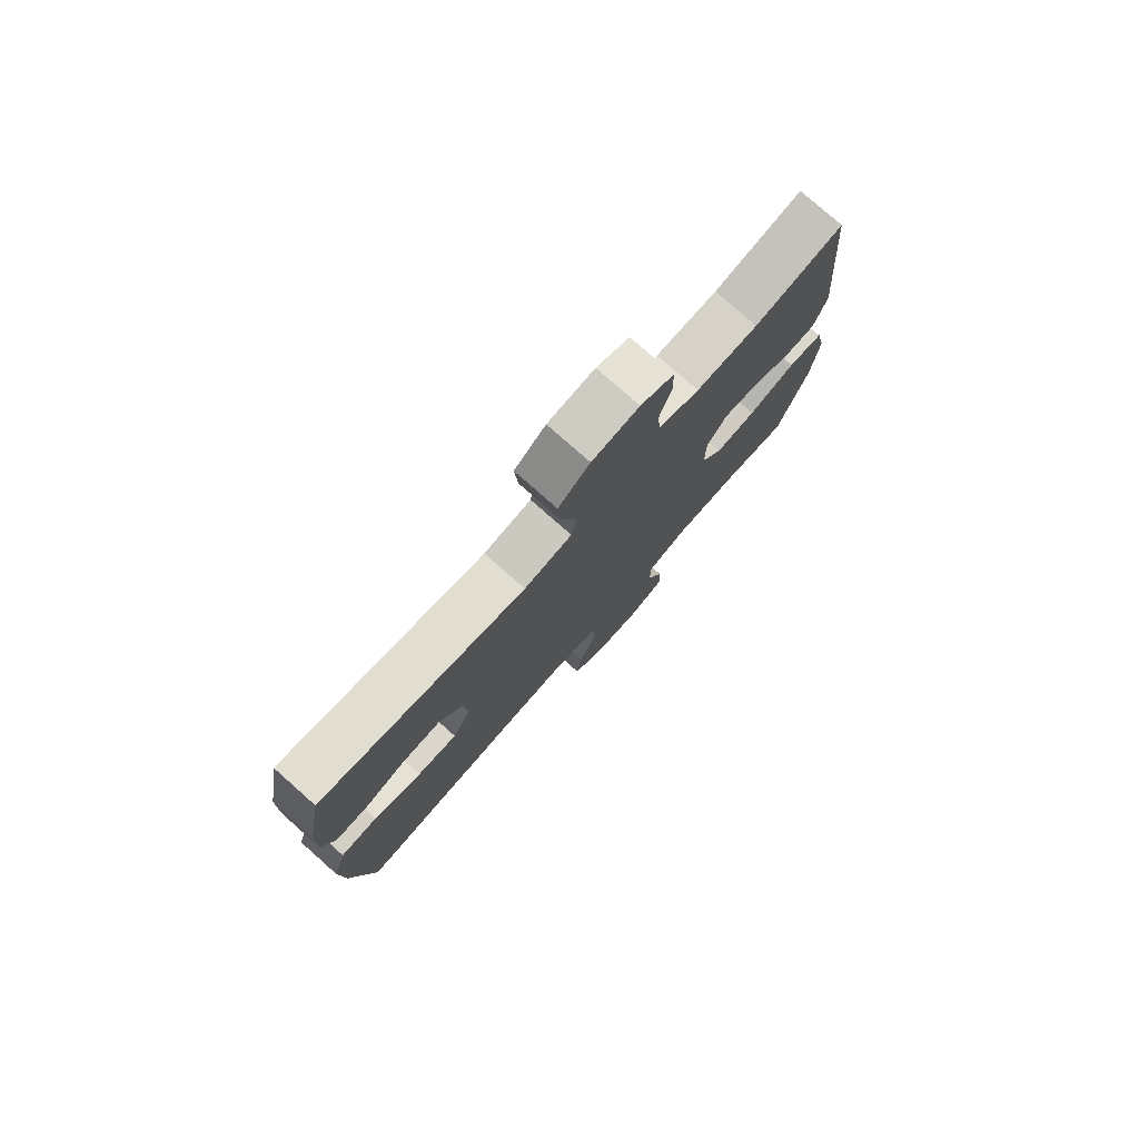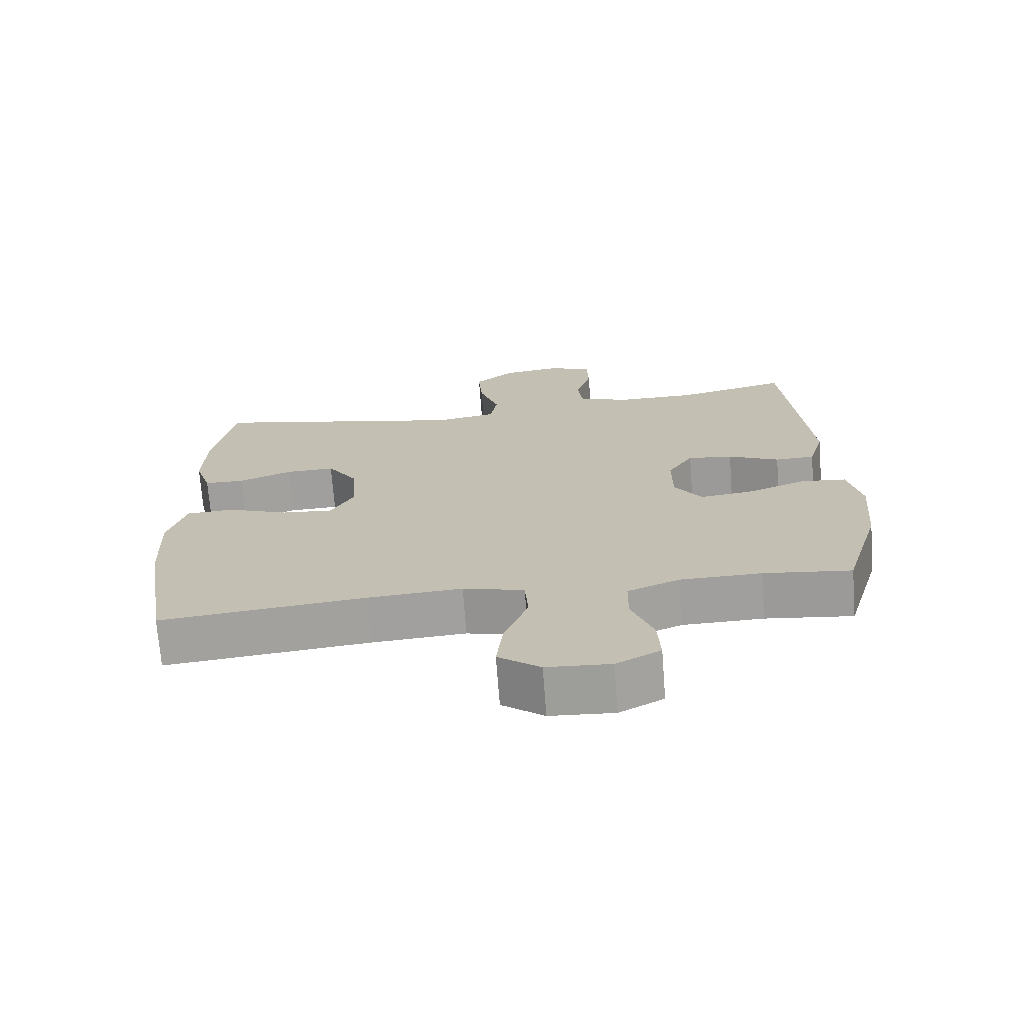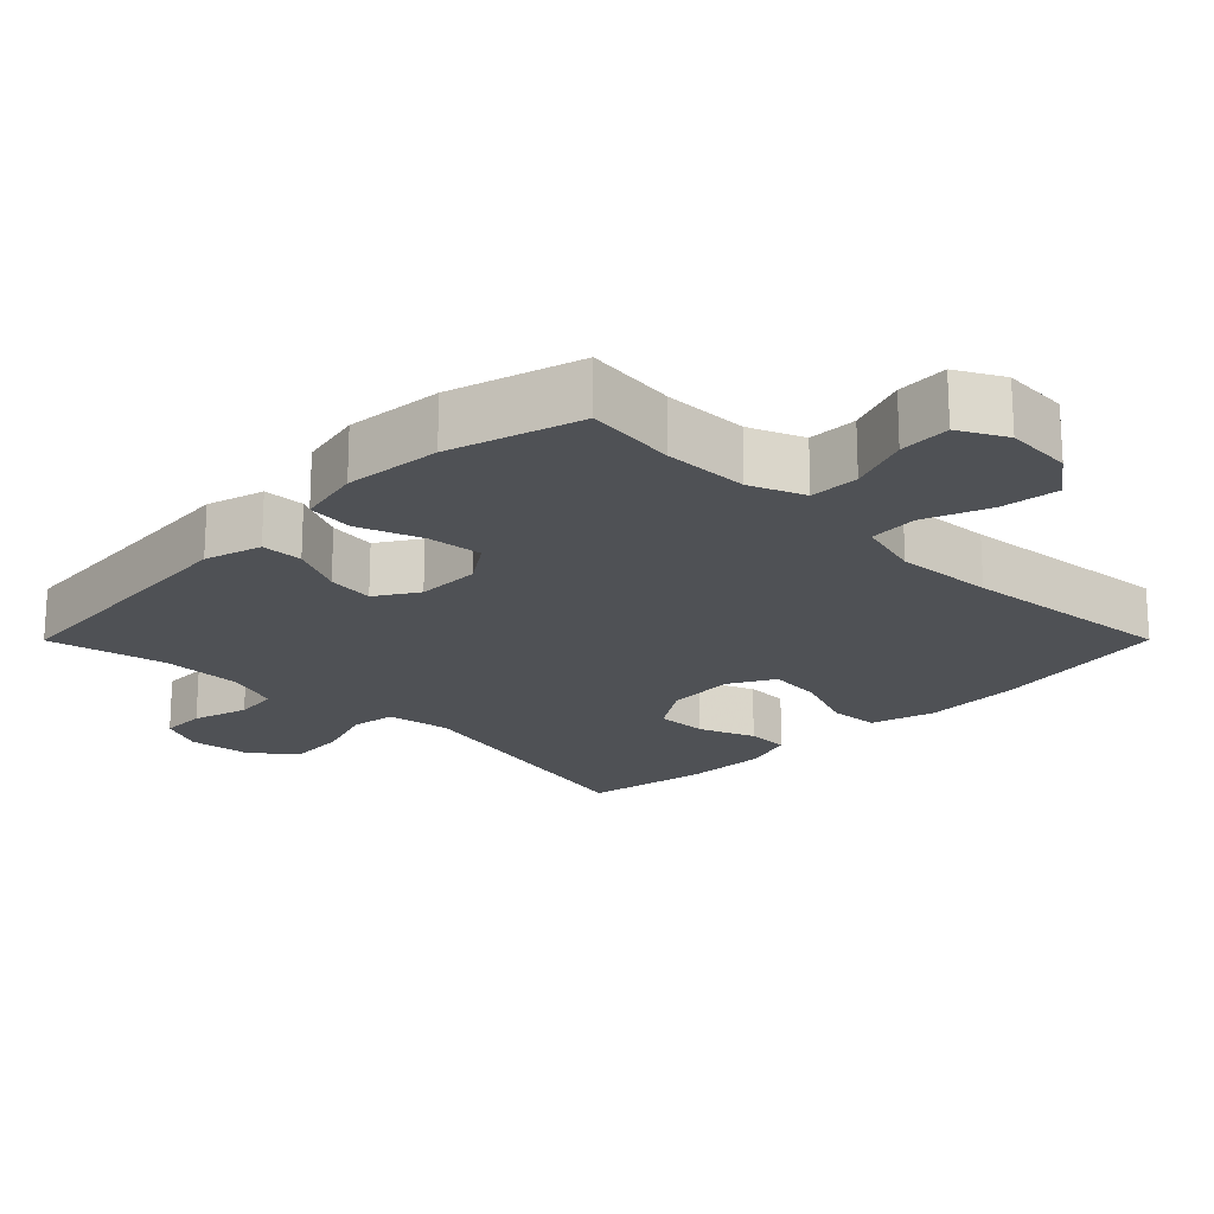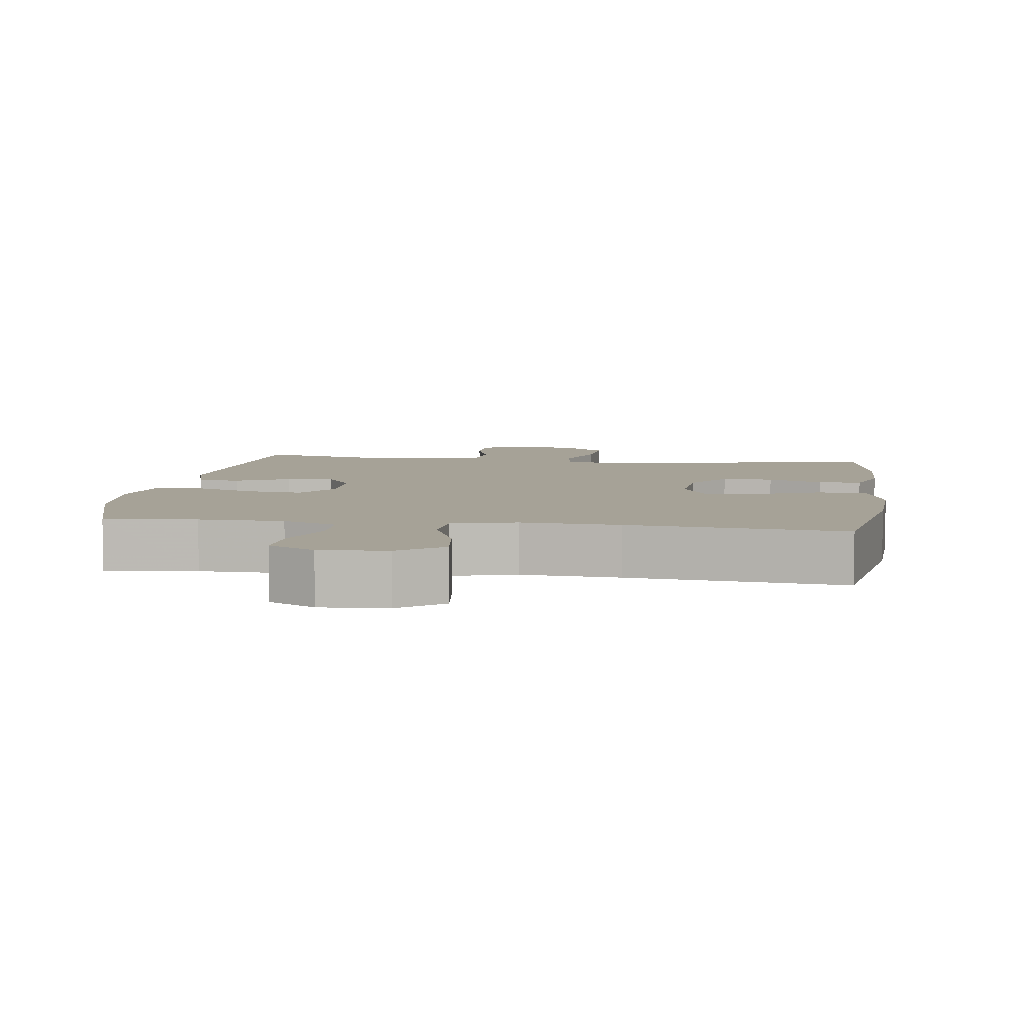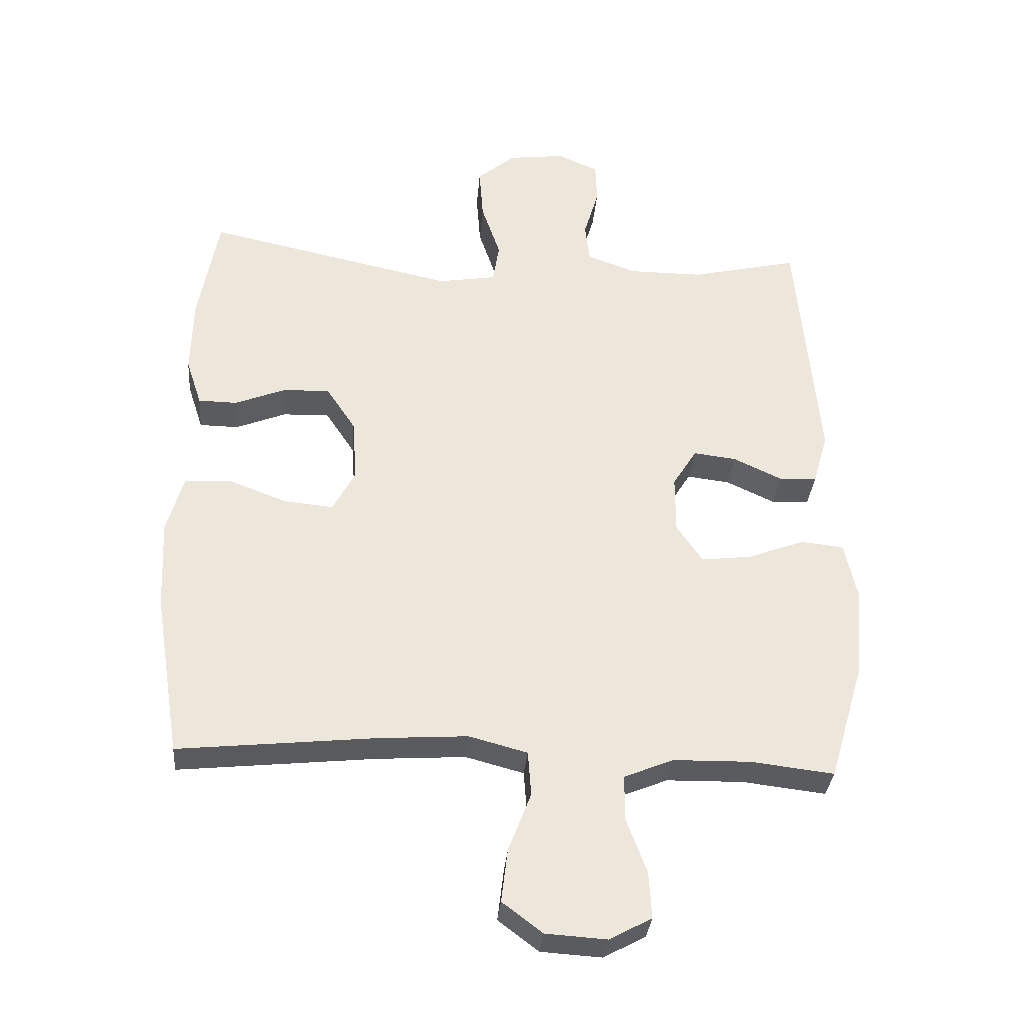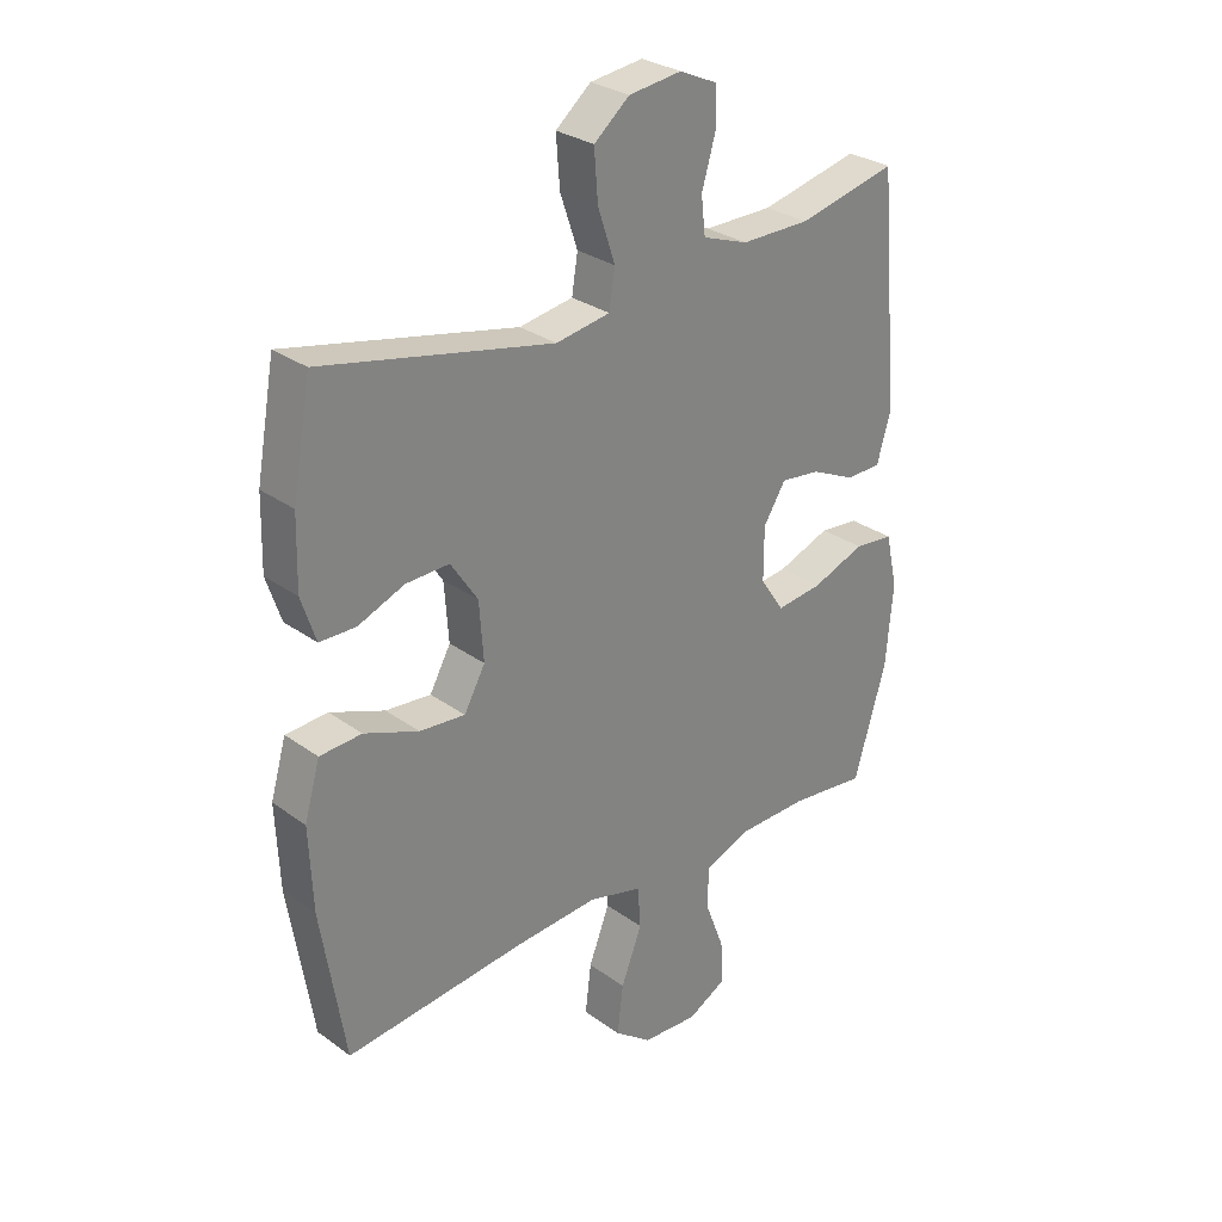
<metadata>
{"format":"obj","ext":"obj","renderer":"f3d","projection":"perspective","resolution":1024,"background":"white","views":[{"elev":78.3,"azim":-48.5,"up":"+Z"},{"elev":-71.2,"azim":4.4,"up":"+Z"},{"elev":-19.8,"azim":135.1,"up":"+Y"},{"elev":6.4,"azim":-172.1,"up":"+Y"},{"elev":-32.9,"azim":-4.8,"up":"+Z"},{"elev":29.1,"azim":-43.1,"up":"+Z"}]}
</metadata>
<code>
v -0.5 0.07 0.5
v -0.116 0.07 0.417
v -0.026 0.07 0.432
v -0.016 0.07 0.494
v -0.045 0.07 0.58
v -0.051 0.07 0.661
v 0.008 0.07 0.71
v 0.096 0.07 0.721
v 0.158 0.07 0.693
v 0.16 0.07 0.629
v 0.137 0.07 0.551
v 0.144 0.07 0.489
v 0.22 0.07 0.462
v 0.335 0.07 0.462
v 0.5 0.07 0.5
v 0.534 0.07 0.12
v 0.511 0.07 0.04
v 0.453 0.07 0.038
v 0.378 0.07 0.073
v 0.312 0.07 0.081
v 0.275 0.07 0.022
v 0.275 0.07 -0.067
v 0.315 0.07 -0.126
v 0.392 0.07 -0.117
v 0.48 0.07 -0.084
v 0.546 0.07 -0.091
v 0.566 0.07 -0.181
v 0.554 0.07 -0.317
v 0.5 0.07 -0.5
v 0.372 0.07 -0.485
v 0.253 0.07 -0.487
v 0.177 0.07 -0.518
v 0.176 0.07 -0.587
v 0.208 0.07 -0.672
v 0.212 0.07 -0.744
v 0.147 0.07 -0.779
v 0.053 0.07 -0.773
v -0.009 0.07 -0.726
v 0.001 0.07 -0.644
v 0.036 0.07 -0.553
v 0.031 0.07 -0.484
v -0.059 0.07 -0.46
v -0.197 0.07 -0.469
v -0.5 0.07 -0.5
v -0.54 0.07 -0.248
v -0.546 0.07 -0.11
v -0.52 0.07 -0.02
v -0.45 0.07 -0.016
v -0.359 0.07 -0.051
v -0.283 0.07 -0.058
v -0.248 0.07 0.006
v -0.255 0.07 0.103
v -0.3 0.07 0.171
v -0.372 0.07 0.169
v -0.45 0.07 0.138
v -0.51 0.07 0.139
v -0.534 0.07 0.212
v -0.531 0.07 0.328
v -0.5 0 0.5
v -0.116 0 0.417
v -0.026 0 0.432
v -0.016 0 0.494
v -0.045 0 0.58
v -0.051 0 0.661
v 0.008 0 0.71
v 0.096 0 0.721
v 0.158 0 0.693
v 0.16 0 0.629
v 0.137 0 0.551
v 0.144 0 0.489
v 0.22 0 0.462
v 0.335 0 0.462
v 0.5 0 0.5
v 0.534 0 0.12
v 0.511 0 0.04
v 0.453 0 0.038
v 0.378 0 0.073
v 0.312 0 0.081
v 0.275 0 0.022
v 0.275 0 -0.067
v 0.315 0 -0.126
v 0.392 0 -0.117
v 0.48 0 -0.084
v 0.546 0 -0.091
v 0.566 0 -0.181
v 0.554 0 -0.317
v 0.5 0 -0.5
v 0.372 0 -0.485
v 0.253 0 -0.487
v 0.177 0 -0.518
v 0.176 0 -0.587
v 0.208 0 -0.672
v 0.212 0 -0.744
v 0.147 0 -0.779
v 0.053 0 -0.773
v -0.009 0 -0.726
v 0.001 0 -0.644
v 0.036 0 -0.553
v 0.031 0 -0.484
v -0.059 0 -0.46
v -0.197 0 -0.469
v -0.5 0 -0.5
v -0.54 0 -0.248
v -0.546 0 -0.11
v -0.52 0 -0.02
v -0.45 0 -0.016
v -0.359 0 -0.051
v -0.283 0 -0.058
v -0.248 0 0.006
v -0.255 0 0.103
v -0.3 0 0.171
v -0.372 0 0.169
v -0.45 0 0.138
v -0.51 0 0.139
v -0.534 0 0.212
v -0.531 0 0.328
f 57 58 1 2
f 54 55 56 57
f 53 54 57 2
f 52 53 2 3
f 51 52 3
f 46 47 48 49
f 46 49 50
f 43 44 45 46
f 42 43 46 50
f 41 42 50 51
f 37 38 39 40
f 37 40 41
f 36 37 41
f 33 34 35 36
f 32 33 36 41
f 31 32 41 51
f 27 28 29 30
f 24 25 26 27
f 23 24 27 30
f 22 23 30 31
f 16 17 18 19
f 14 15 16 19
f 13 14 19 20
f 12 13 20 21
f 8 9 10 11
f 8 11 12
f 7 8 12
f 4 5 6 7
f 4 7 12 21
f 22 31 51 3
f 3 4 21 22
f 60 59 116 115
f 115 114 113 112
f 60 115 112 111
f 61 60 111 110
f 61 110 109
f 107 106 105 104
f 108 107 104
f 104 103 102 101
f 108 104 101 100
f 109 108 100 99
f 98 97 96 95
f 99 98 95
f 99 95 94
f 94 93 92 91
f 99 94 91 90
f 109 99 90 89
f 88 87 86 85
f 85 84 83 82
f 88 85 82 81
f 89 88 81 80
f 77 76 75 74
f 77 74 73 72
f 78 77 72 71
f 79 78 71 70
f 69 68 67 66
f 70 69 66
f 70 66 65
f 65 64 63 62
f 79 70 65 62
f 61 109 89 80
f 80 79 62 61
f 1 59 60 2
f 2 60 61 3
f 3 61 62 4
f 4 62 63 5
f 5 63 64 6
f 6 64 65 7
f 7 65 66 8
f 8 66 67 9
f 9 67 68 10
f 10 68 69 11
f 11 69 70 12
f 12 70 71 13
f 13 71 72 14
f 14 72 73 15
f 15 73 74 16
f 16 74 75 17
f 17 75 76 18
f 18 76 77 19
f 19 77 78 20
f 20 78 79 21
f 21 79 80 22
f 22 80 81 23
f 23 81 82 24
f 24 82 83 25
f 25 83 84 26
f 26 84 85 27
f 27 85 86 28
f 28 86 87 29
f 29 87 88 30
f 30 88 89 31
f 31 89 90 32
f 32 90 91 33
f 33 91 92 34
f 34 92 93 35
f 35 93 94 36
f 36 94 95 37
f 37 95 96 38
f 38 96 97 39
f 39 97 98 40
f 40 98 99 41
f 41 99 100 42
f 42 100 101 43
f 43 101 102 44
f 44 102 103 45
f 45 103 104 46
f 46 104 105 47
f 47 105 106 48
f 48 106 107 49
f 49 107 108 50
f 50 108 109 51
f 51 109 110 52
f 52 110 111 53
f 53 111 112 54
f 54 112 113 55
f 55 113 114 56
f 56 114 115 57
f 57 115 116 58
f 58 116 59 1

</code>
